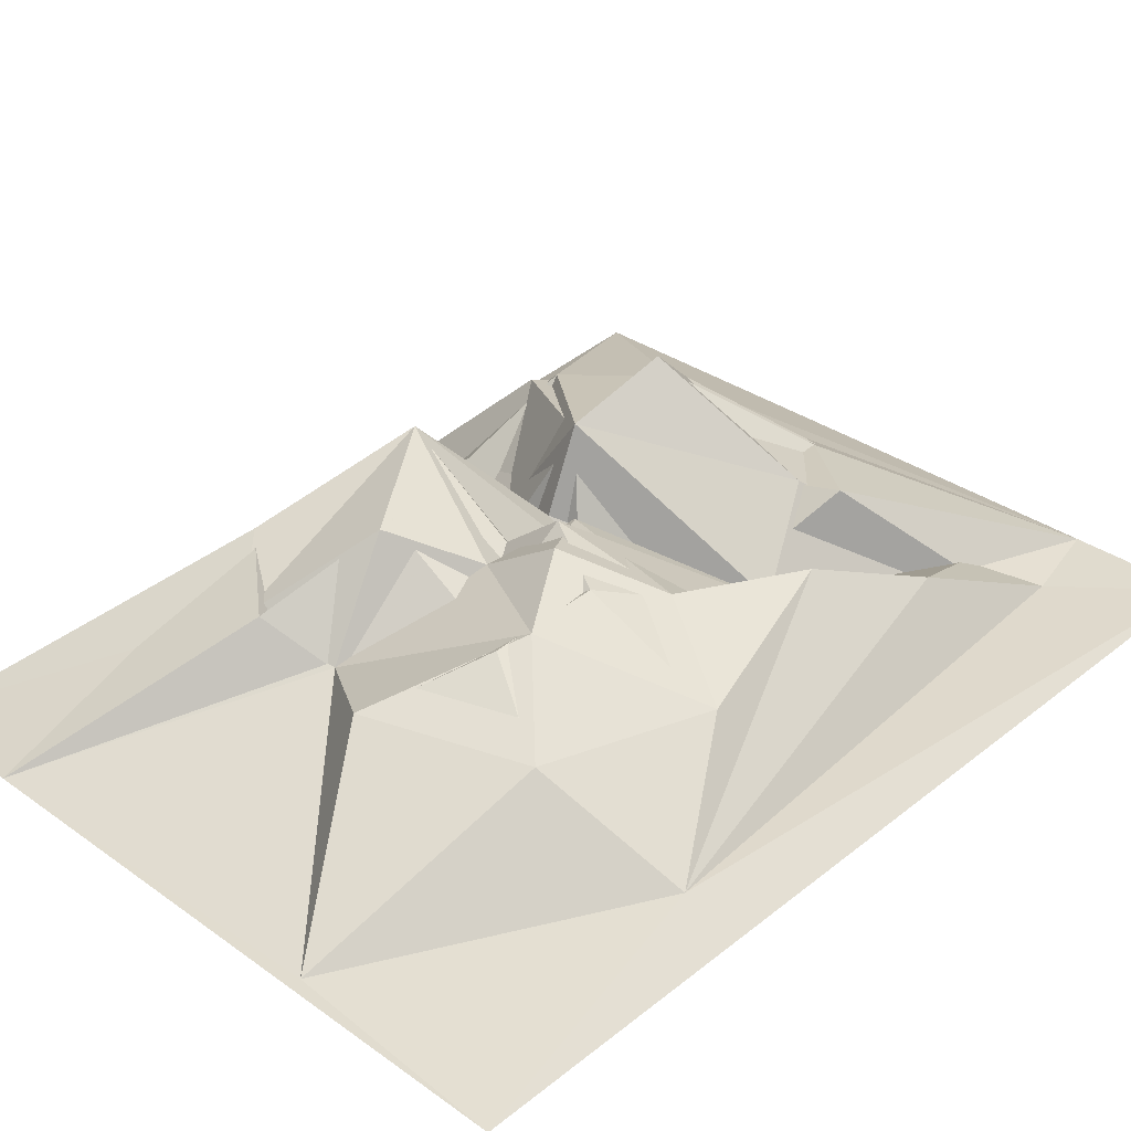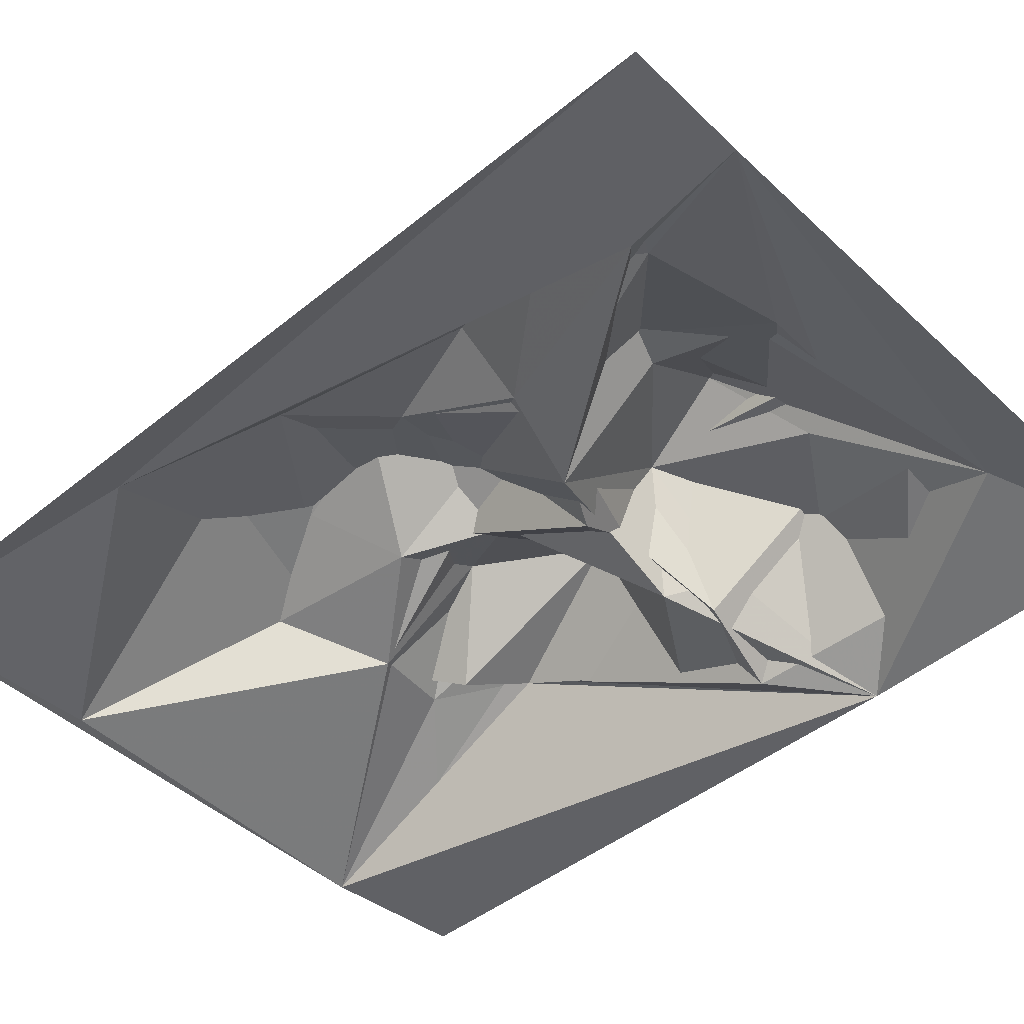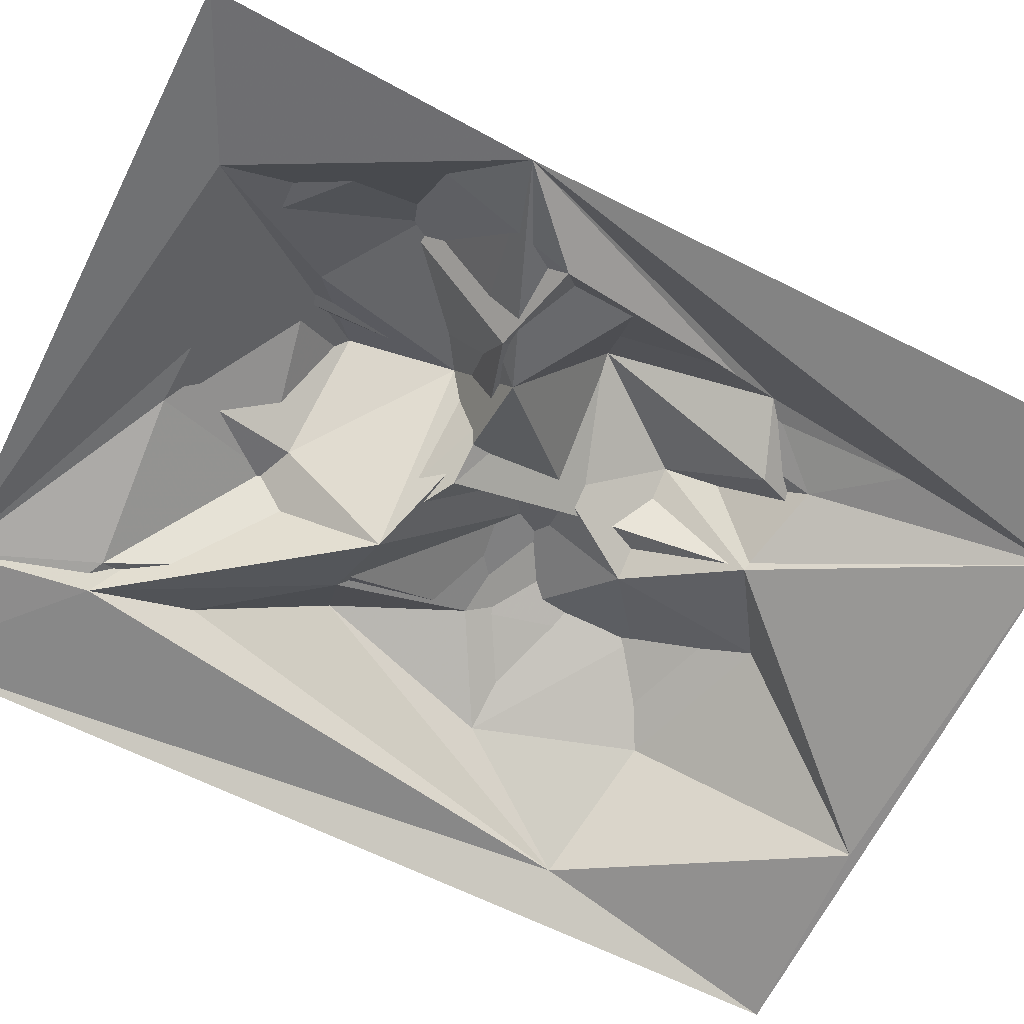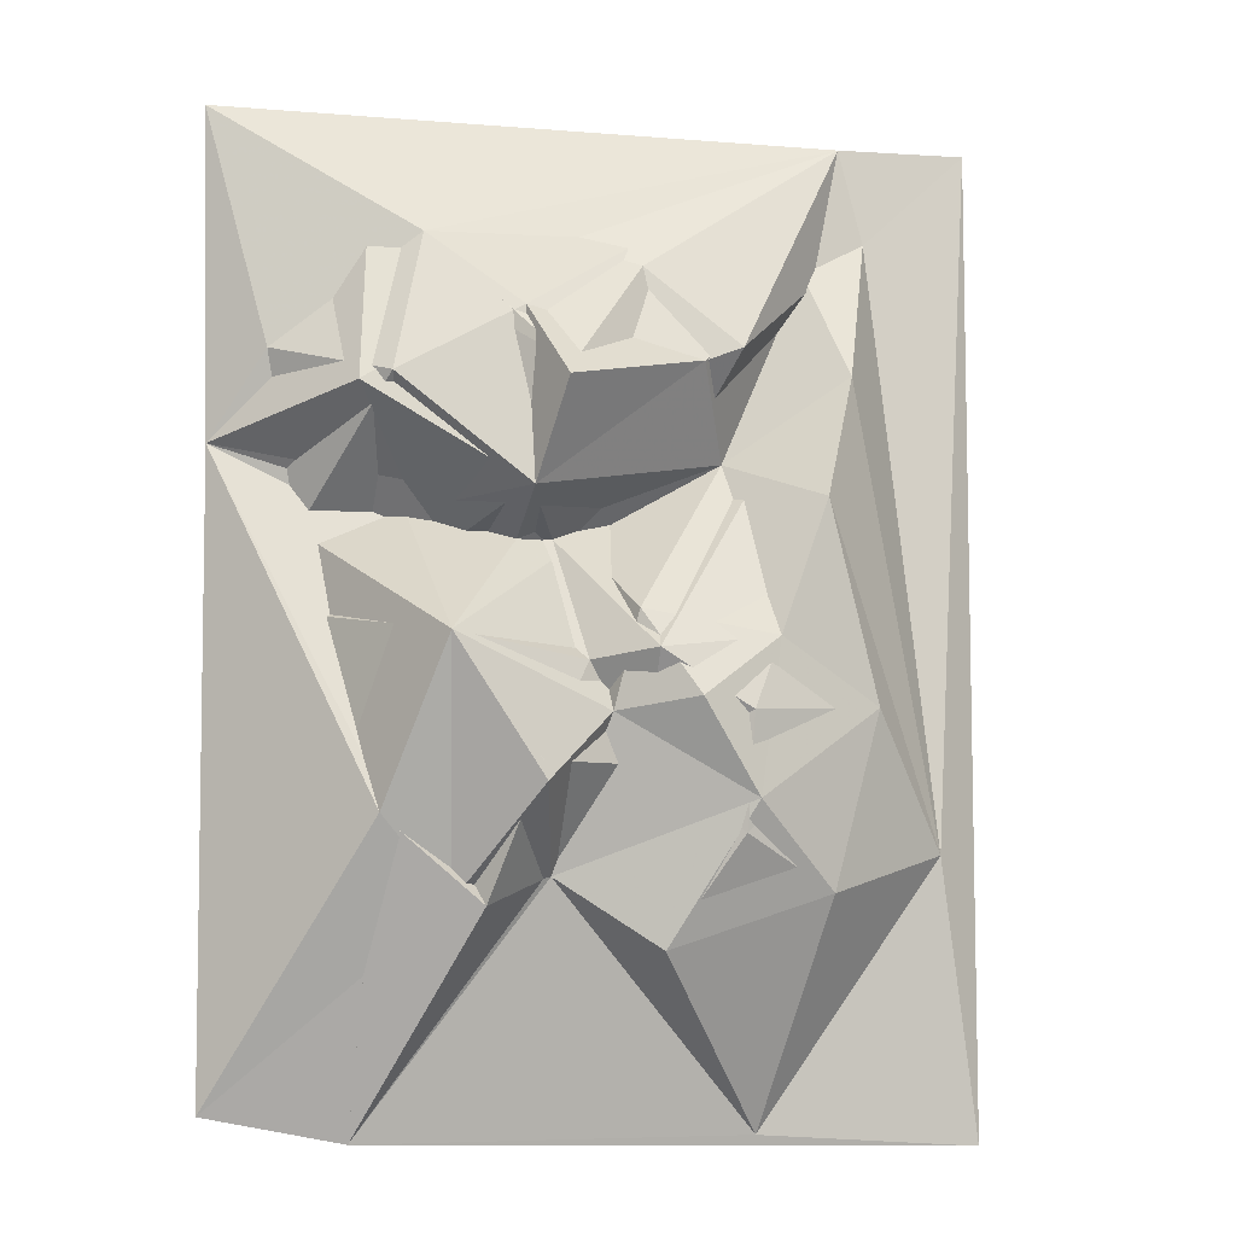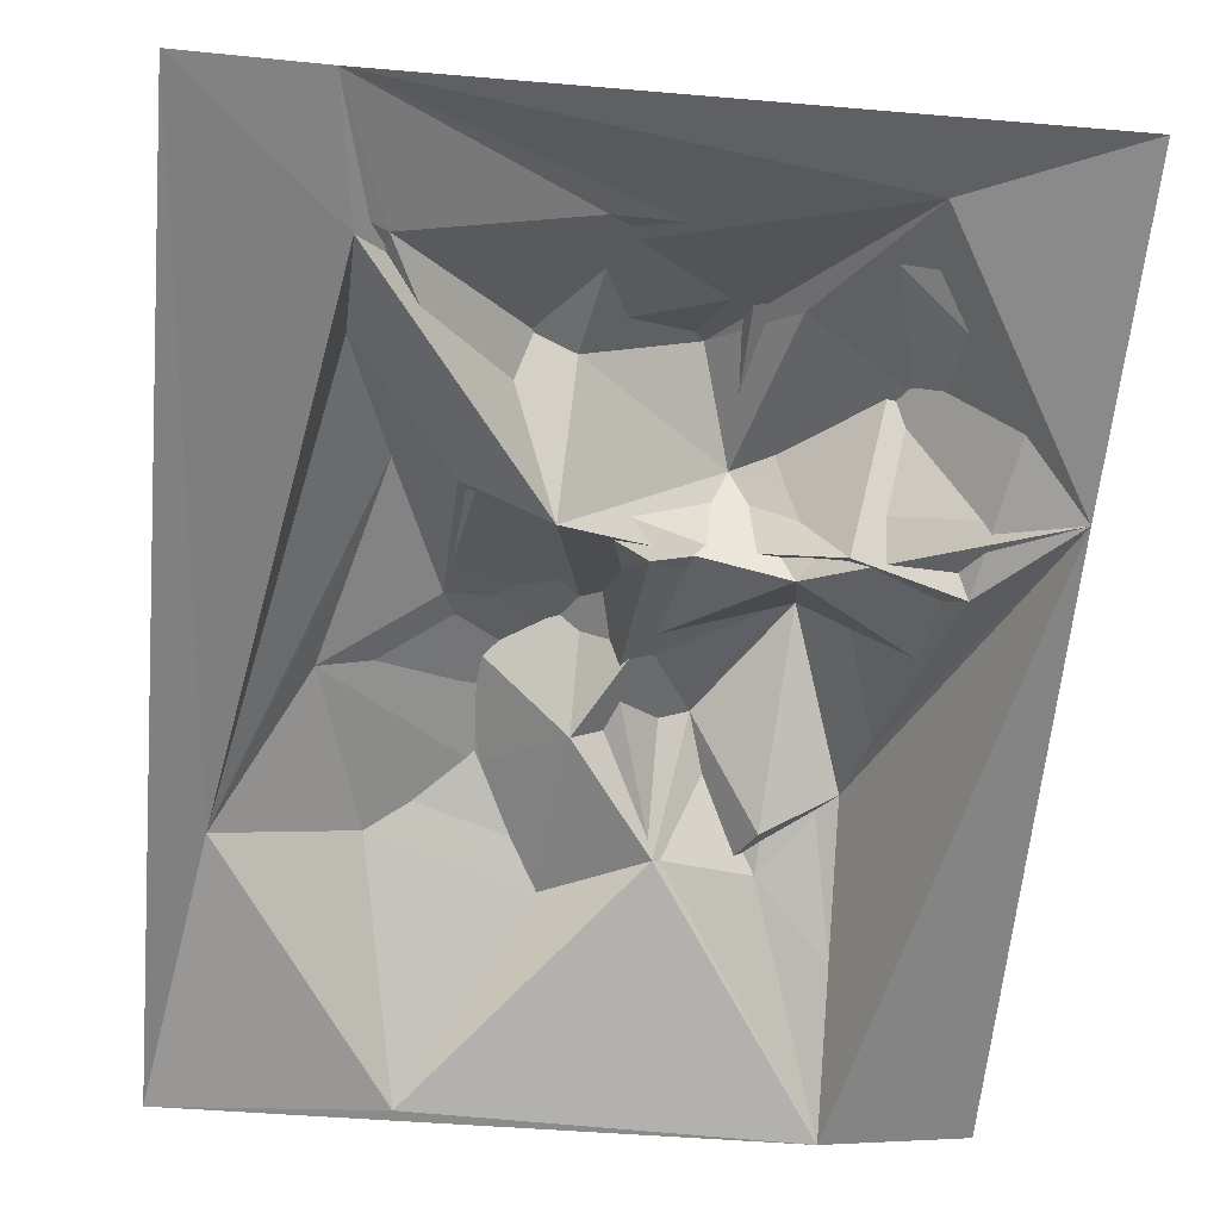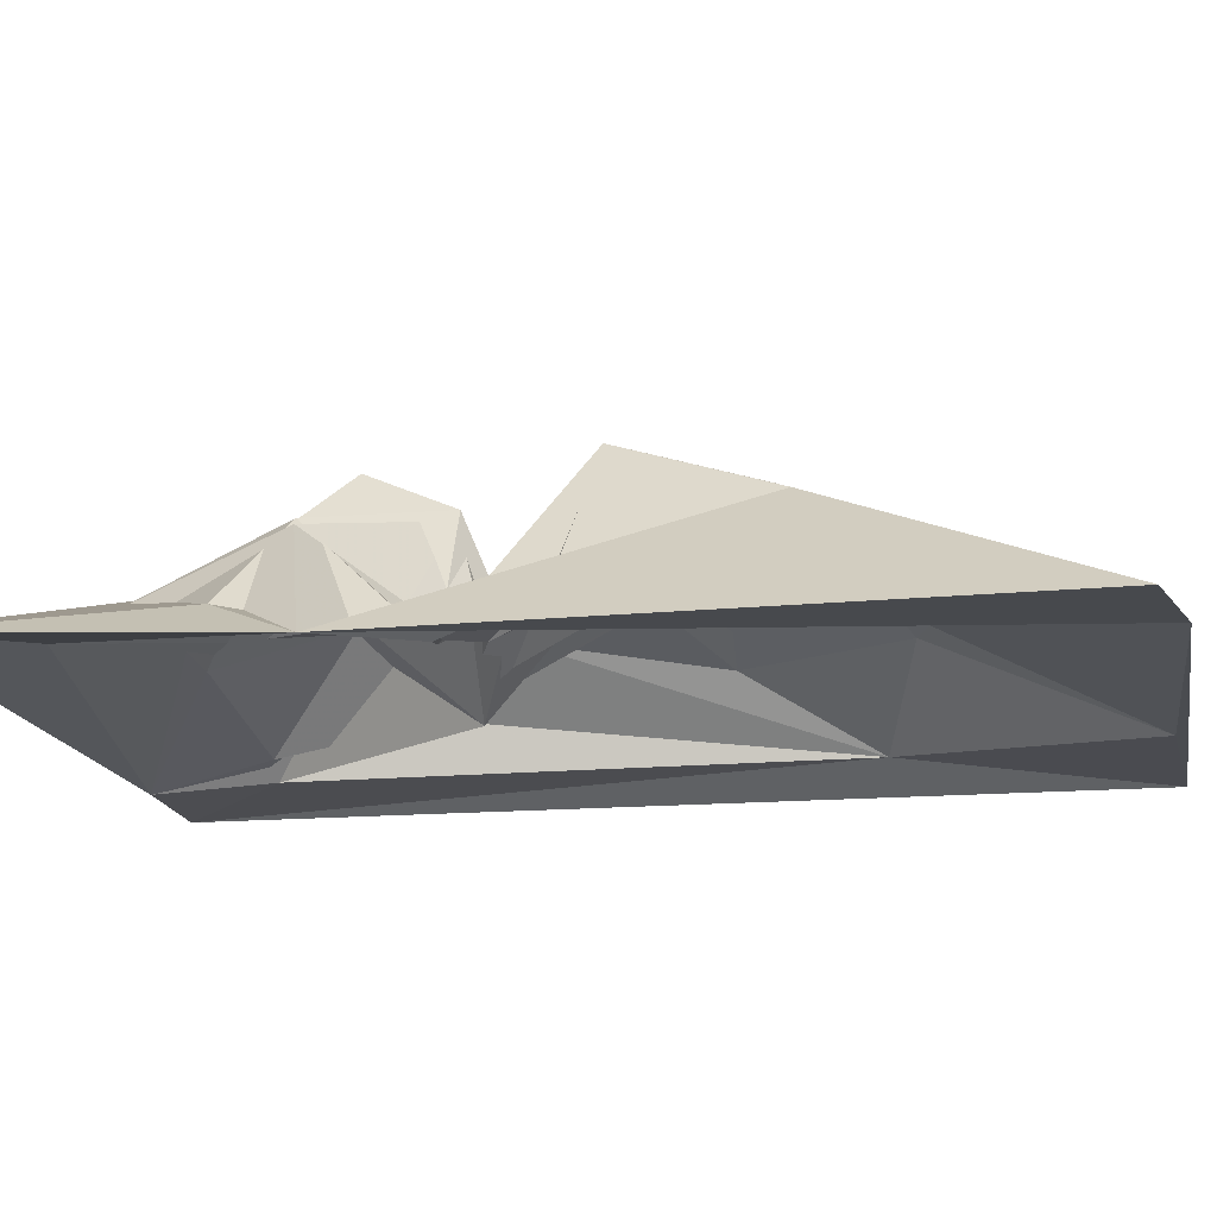
<metadata>
{"format":"obj","ext":"obj","renderer":"f3d","projection":"perspective","resolution":1024,"background":"white","views":[{"elev":34.1,"azim":-137.0,"up":"+Y"},{"elev":-46.3,"azim":-47.0,"up":"+Y"},{"elev":-64.2,"azim":63.0,"up":"+Y"},{"elev":-7.0,"azim":167.2,"up":"+Z"},{"elev":-62.1,"azim":-5.1,"up":"+Y"},{"elev":-15.4,"azim":99.8,"up":"+Y"}]}
</metadata>
<code>
o Landscape
v -3.229 -0.000265 4.187
v -2.837 0.2881 -1.821
v -3.23 0.01459 -4.191
v -2.105 0.01298 4.169
v -2.132 0.8888 -0.6698
v -2.31 0.03625 3.341
v -1.665 1.076 0.9952
v -1.713 0.9835 -2.147
v -1.726 0.1839 3.019
v -2.014 0.62 2.076
v -1.226 1.209 -0.1451
v -0.9911 0.2875 1.353
v -0.2776 0.5568 3.134
v -0.999 1.407 -1.43
v -0.6836 0.9604 2.069
v -0.508 1.552 -0.6617
v -1.317 0.0421 -4.068
v 0.2238 0.3557 0.6625
v -0.3413 0.994 -2.596
v 0.1114 1.167 -0.7625
v 0.774 1.399 0.9441
v -0.07297 1.287 0.03065
v 0.4981 0.6702 -2.021
v 0.581 1.779 1.734
v 0.8158 1.21 2.391
v 0.6856 1.502 -1.327
v 1.534 0.6142 3.088
v 1.311 0.8549 -2.221
v 1.445 1.612 -0.2116
v 1.832 1.063 1.855
v 1.603 0.1821 0.8996
v 0.7791 0.657 0.6303
v 1.899 1.078 -1.555
v 3.231 -0.002614 4.192
v 2.722 0.2257 2.168
v 2.441 -0.02073 0.738
v 3.169 -0.117 1.438
v 3.152 -0.05787 -3.871
v -2.831 0.2622 -1.821
v -2.13 0.8607 -0.6753
v -1.95 0.04208 3.036
v -1.666 1.045 0.9897
v -1.713 0.9564 -2.141
v -1.317 0.01495 -4.062
v -2.003 0.5677 2.115
v -1.168 0.4892 1.111
v -1.009 0.9482 2.197
v -1.227 1.18 -0.1484
v -0.9009 1.345 -1.694
v -0.4616 0.09374 1.019
v -0.2207 0.7557 2.864
v -0.9481 1.423 -0.7495
v -0.3424 0.9649 -2.593
v -0.1994 0.9235 -1.16
v -0.3975 0.9002 1.961
v 0.7815 1.314 0.9615
v -0.1884 1.475 -0.2883
v 0.5011 0.6416 -2.017
v 0.4715 0.5554 0.65
v 0.5163 1.581 1.86
v 0.2862 1.101 -0.3641
v 0.7203 1.489 -1.171
v 1.918 0.2263 3.56
v 1.156 0.9852 2.384
v 1.434 1.592 -0.2131
v 1.063 0.9921 -2.255
v 1.29 0.7628 -1.789
v 1.259 0.2773 0.6336
v 1.661 0.4669 1.102
v 1.9 1.045 -1.556
v 2.076 0.943 1.794
v 1.978 0.008213 -4.097
v 2.244 0.4122 0.000248
f 6 2 1
f 10 7 2
f 3 2 17
f 6 10 2
f 2 8 17
f 4 9 6
f 6 9 10
f 5 11 14
f 12 11 7
f 9 4 13
f 9 15 12
f 11 16 14
f 9 13 15
f 8 14 19
f 12 22 11
f 8 19 17
f 20 23 14
f 15 24 21
f 15 13 25
f 22 20 16
f 25 24 15
f 12 21 32
f 20 26 23
f 17 72 3
f 4 34 27
f 23 26 28
f 29 28 26
f 31 32 21
f 23 28 72
f 31 29 32
f 29 36 33
f 30 36 31
f 35 34 37
f 36 35 37
f 36 37 33
f 1 2 3
f 1 4 6
f 2 7 5
f 2 5 8
f 5 7 11
f 7 10 12
f 8 5 14
f 11 22 16
f 16 20 14
f 12 18 22
f 14 23 19
f 15 21 12
f 18 12 32
f 20 22 18
f 19 23 17
f 4 27 13
f 25 13 27
f 26 20 29
f 24 25 21
f 20 18 29
f 30 31 21
f 17 23 72
f 28 29 33
f 25 27 30
f 29 31 36
f 30 27 35
f 28 38 72
f 28 33 38
f 30 35 36
f 35 27 34
f 33 37 38
f 1 39 41
f 39 42 45
f 44 39 3
f 39 45 41
f 44 43 39
f 52 48 40
f 42 48 46
f 40 49 52
f 50 47 41
f 55 51 47
f 49 54 52
f 47 51 4
f 53 49 43
f 48 57 46
f 54 57 52
f 44 53 43
f 50 57 59
f 54 61 57
f 56 60 55
f 60 51 55
f 59 56 50
f 58 62 54
f 3 72 44
f 63 34 4
f 64 63 60
f 59 68 56
f 62 67 65
f 56 68 69
f 72 66 58
f 66 70 67
f 70 73 65
f 69 68 37
f 66 72 70
f 68 73 37
f 37 34 63
f 70 37 73
f 72 38 37
f 3 39 1
f 41 4 1
f 40 42 39
f 43 40 39
f 48 42 40
f 47 4 41
f 46 45 42
f 49 40 43
f 50 55 47
f 53 54 49
f 52 57 48
f 57 50 46
f 53 58 54
f 50 56 55
f 44 58 53
f 51 63 4
f 61 59 57
f 54 62 61
f 65 61 62
f 66 62 58
f 56 64 60
f 63 51 60
f 67 62 66
f 72 58 44
f 70 65 67
f 71 64 56
f 69 71 56
f 73 68 65
f 63 64 71
f 69 37 71
f 37 63 71
f 72 37 70
f 12 10 9
f 61 65 68 59
f 21 25 30
f 18 32 29
f 46 41 45
f 50 41 46

</code>
